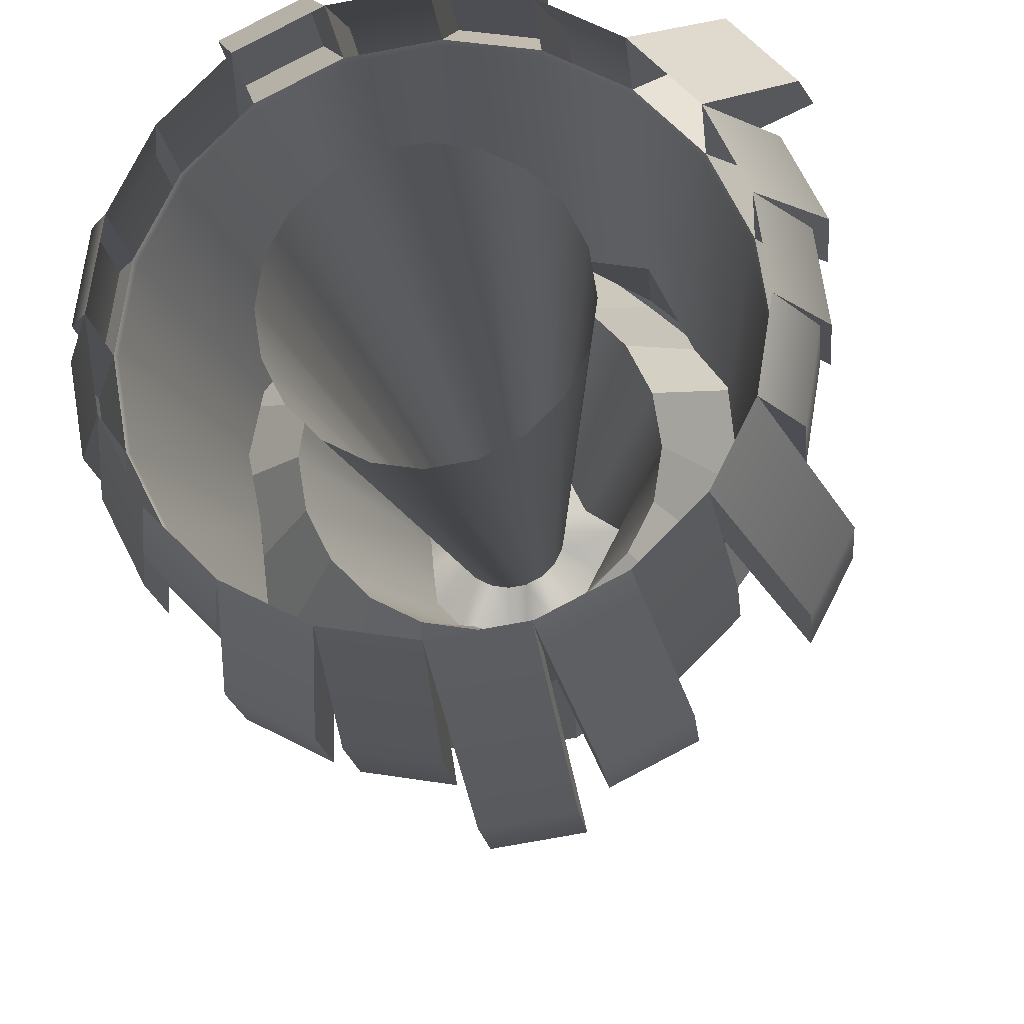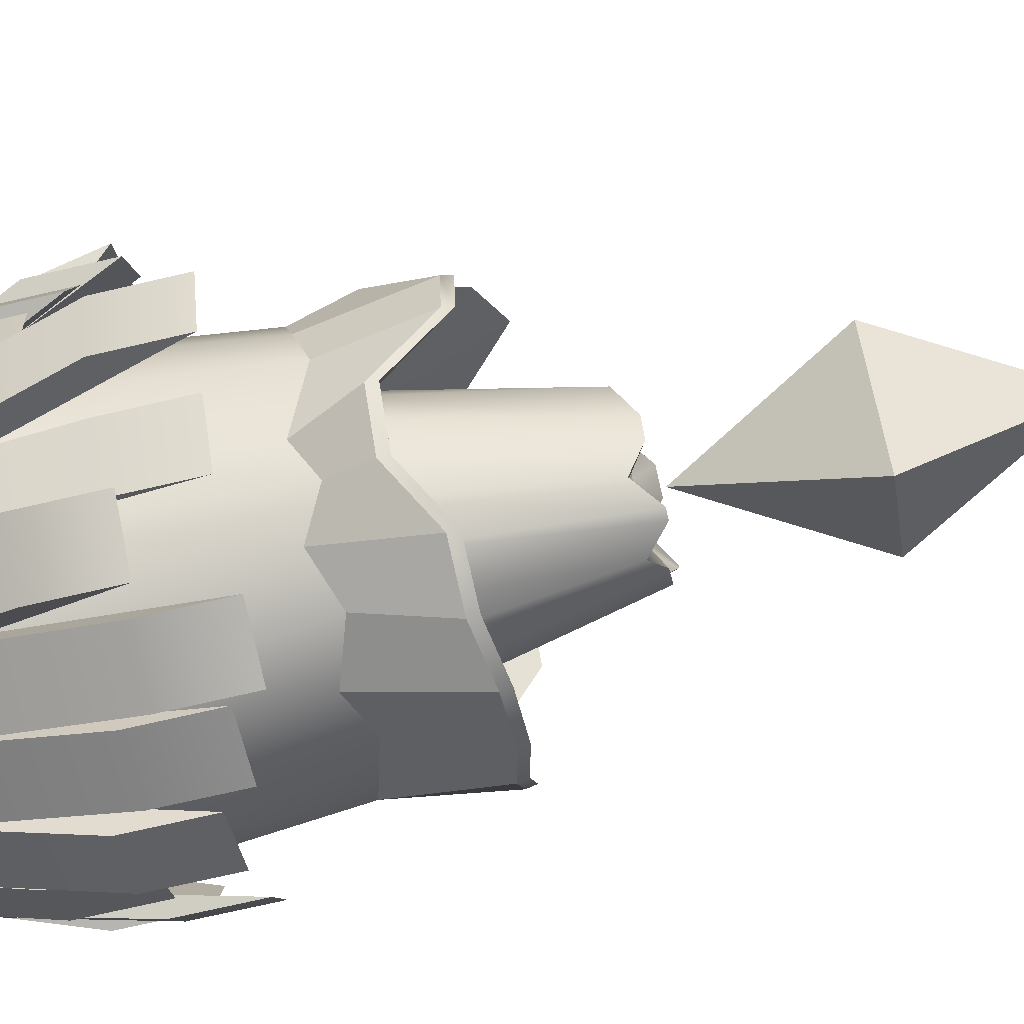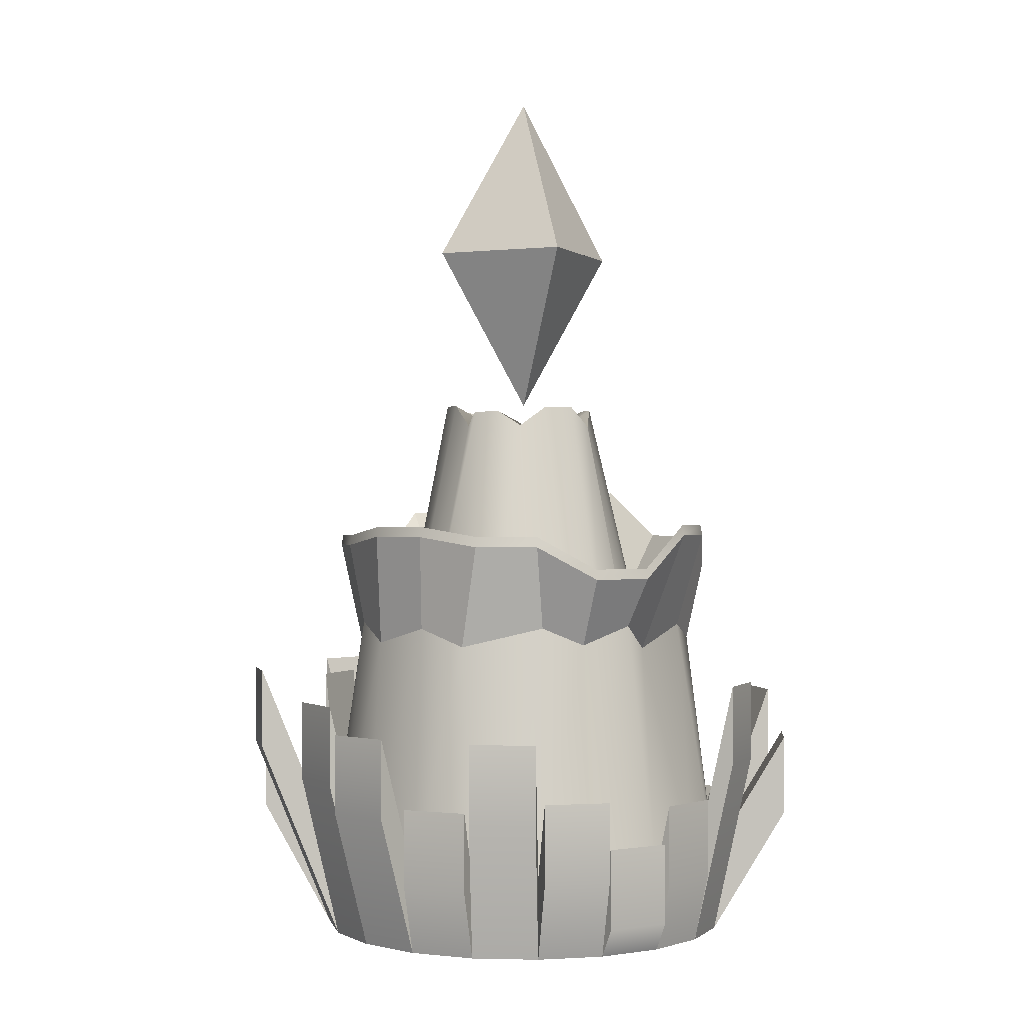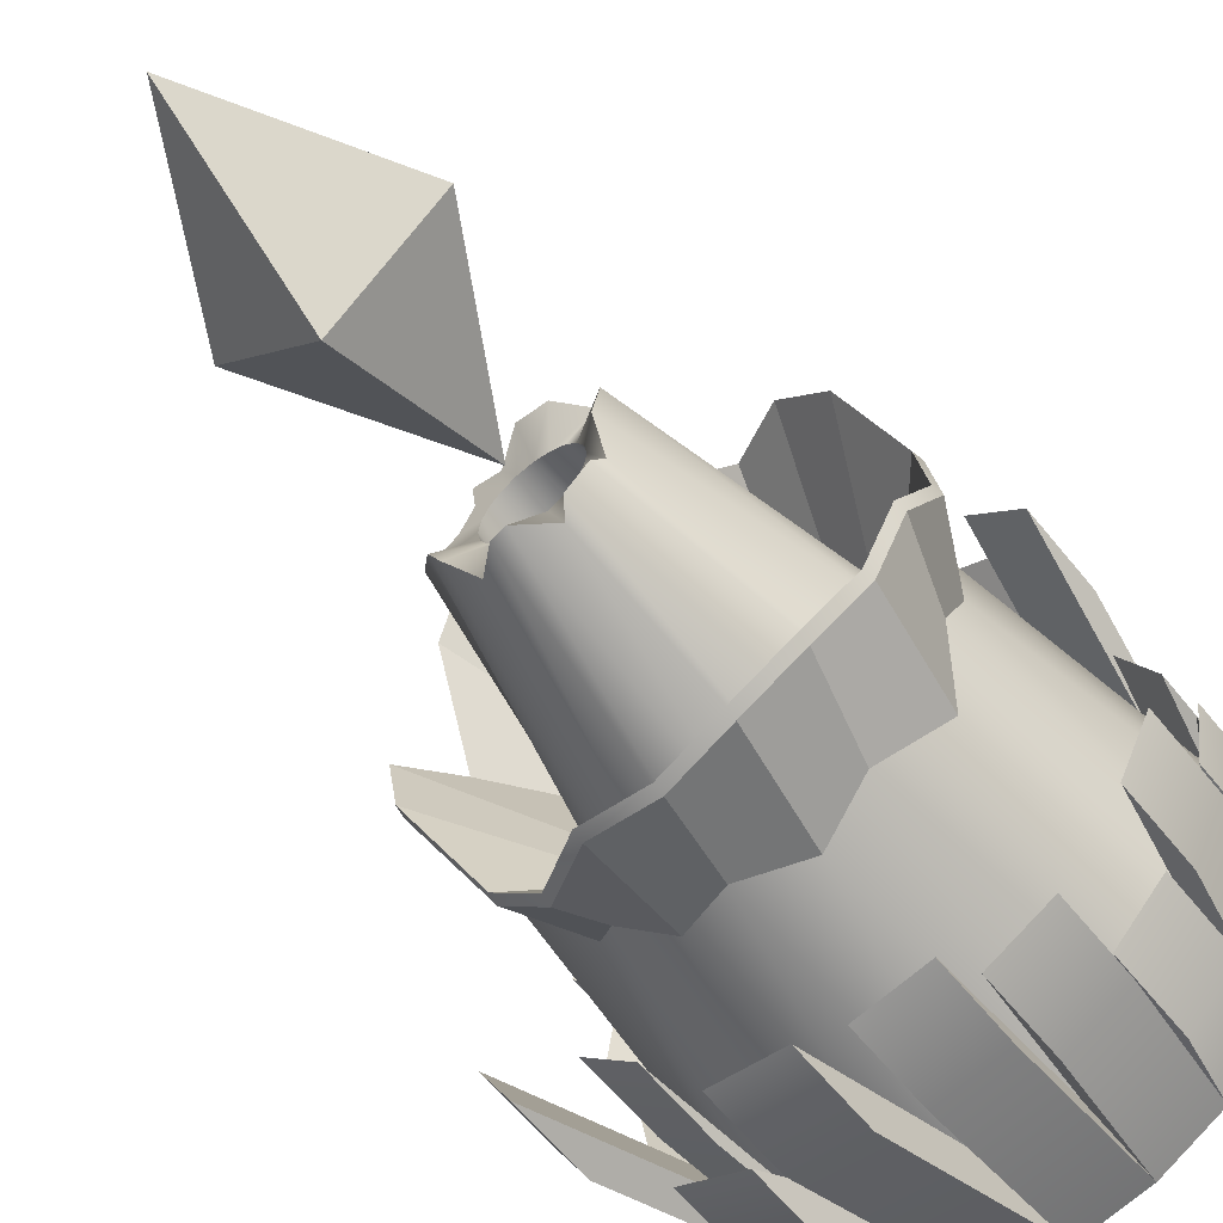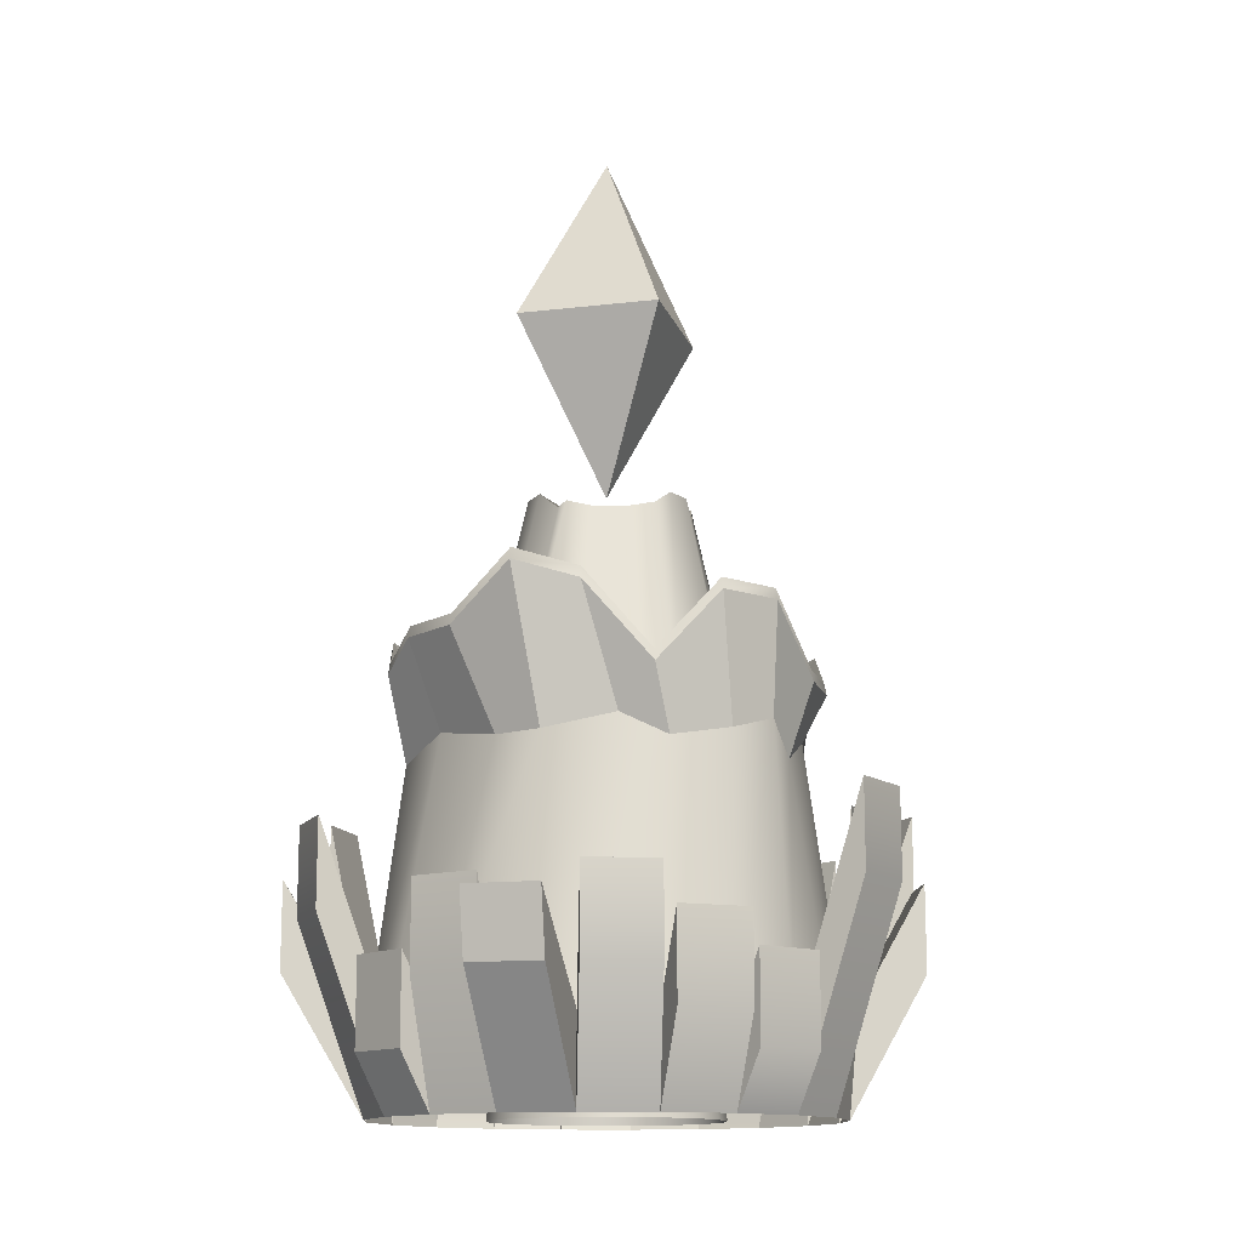
<metadata>
{"format":"obj","ext":"obj","renderer":"f3d","projection":"perspective","resolution":1024,"background":"white","views":[{"elev":-15.6,"azim":5.4,"up":"+Z"},{"elev":-72.8,"azim":103.0,"up":"+Z"},{"elev":-0.1,"azim":-111.8,"up":"+Y"},{"elev":-61.6,"azim":-141.2,"up":"+Z"},{"elev":-13.5,"azim":60.0,"up":"+Y"}]}
</metadata>
<code>
g default
v 0.007331 2.938 0.4605
v -0.4426 2.938 0.01057
v 0.007331 2.938 -0.4394
v 0.4573 2.938 0.01057
v 0.007331 2.165 0.01057
v 0.007331 3.724 0.01057
v 0.5006 -0.5 0.004574
v 0.4761 -0.5 -0.1499
v 0.4051 -0.5 -0.2893
v 0.2945 -0.5 -0.3999
v 0.1551 -0.5 -0.471
v 0.000611 -0.5 -0.4954
v -0.1539 -0.5 -0.471
v -0.2933 -0.5 -0.3999
v -0.4039 -0.5 -0.2893
v -0.4749 -0.5 -0.1499
v -0.4994 -0.5 0.004574
v -0.4749 -0.5 0.1591
v -0.4039 -0.5 0.2985
v -0.2933 -0.5 0.4091
v -0.1539 -0.5 0.4801
v 0.000611 -0.5 0.5046
v 0.1551 -0.5 0.4801
v 0.2945 -0.5 0.4091
v 0.4051 -0.5 0.2985
v 0.4761 -0.5 0.1591
v 0.208 2.05 0.004574
v 0.1978 2.05 -0.0595
v 0.1684 2.05 -0.1173
v 0.1225 2.05 -0.1632
v 0.06468 2.05 -0.1926
v 0.000611 2.05 -0.2028
v -0.06346 2.05 -0.1926
v -0.1213 2.05 -0.1632
v -0.1671 2.05 -0.1173
v -0.1966 2.05 -0.0595
v -0.2067 2.05 0.004574
v -0.1966 2.05 0.06865
v -0.1671 2.05 0.1264
v -0.1213 2.05 0.1723
v -0.06346 2.05 0.2018
v 0.000611 2.05 0.2119
v 0.06468 2.05 0.2018
v 0.1225 2.05 0.1723
v 0.1684 2.05 0.1264
v 0.1978 2.05 0.06865
v 0.4153 2.05 0.004574
v 0.3243 2.135 -0.1236
v 0.2654 2.135 -0.2392
v 0.1752 2.05 -0.3309
v 0.05962 2.155 -0.3898
v 0.000611 2.155 -0.3663
v -0.1275 2.05 -0.346
v -0.181 2.119 -0.3309
v -0.2728 2.119 -0.2392
v -0.2799 2.05 -0.1236
v -0.3002 2.145 0.004574
v -0.332 2.145 0.1327
v -0.2731 2.05 0.2483
v -0.2431 2.05 0.2646
v -0.1275 2.14 0.3235
v 0.000611 2.14 0.3364
v 0.1288 2.05 0.3161
v 0.2444 2.05 0.3401
v 0.2275 2.05 0.2001
v 0.2864 2.05 0.08447
v 1.001 -0.5 0.004574
v 0.9517 -0.5 -0.3044
v 0.8096 -0.5 -0.5832
v 0.5884 -0.5 -0.8044
v 0.3096 -0.5 -0.9465
v 0.000611 -0.5 -0.9954
v -0.3084 -0.5 -0.9465
v -0.5872 -0.5 -0.8044
v -0.8084 -0.5 -0.5832
v -0.9504 -0.5 -0.3044
v -0.9994 -0.5 0.004574
v -0.9504 -0.5 0.3136
v -0.8084 -0.5 0.5924
v -0.5872 -0.5 0.8136
v -0.3084 -0.5 0.9556
v 0.000611 -0.5 1.005
v 0.3096 -0.5 0.9556
v 0.5884 -0.5 0.8136
v 0.8096 -0.5 0.5924
v 0.9517 -0.5 0.3136
v 0.8096 -0.1206 0.5924
v 0.9517 -0.1206 0.3136
v 1.001 -0.1206 0.004574
v 0.9517 -0.1206 -0.3044
v 0.8096 -0.1206 -0.5832
v 0.5884 -0.1206 -0.8044
v 0.3096 -0.1206 -0.9465
v 0.000611 -0.1206 -0.9954
v -0.3084 -0.1206 -0.9465
v -0.5872 -0.1206 -0.8044
v -0.8084 -0.1206 -0.5832
v -0.9504 -0.1206 -0.3044
v -0.9994 -0.1206 0.004574
v -0.9504 -0.1206 0.3136
v -0.8084 -0.1206 0.5924
v -0.5872 -0.1206 0.8136
v -0.3084 -0.1206 0.9556
v 0.000611 -0.1206 1.005
v 0.3096 -0.1206 0.9556
v 0.5884 -0.1206 0.8136
v 0.8699 1.015 -0.0781
v 0.8207 1.082 -0.3067
v 0.6173 0.9638 -0.5146
v 0.4934 1.064 -0.6655
v 0.3135 0.9638 -0.7742
v 0.07868 1.054 -0.8352
v -0.1916 0.9638 -0.8343
v -0.424 1.04 -0.7023
v -0.6933 0.9638 -0.5916
v -0.75 1.048 -0.1985
v -0.7783 0.9638 0.004574
v -0.7482 1.051 0.2575
v -0.5618 0.9279 0.4225
v -0.3796 1.035 0.7068
v -0.3127 0.9638 0.7947
v -0.04659 1.062 0.7663
v 0.2973 1.006 0.6895
v 0.5791 0.9894 0.6361
v 0.7285 1.059 0.3653
v 0.8404 0.9638 0.1968
v 0.3625 0.9962 0.5027
v 0.4987 0.9962 0.3665
v 0.5862 0.9962 0.1948
v 0.6163 0.9962 0.004574
v 0.5862 0.9962 -0.1857
v 0.4987 0.9962 -0.3573
v 0.3625 0.9962 -0.4936
v 0.1909 0.9962 -0.581
v 0.000611 0.9962 -0.6112
v -0.1897 0.9962 -0.581
v -0.3613 0.9962 -0.4936
v -0.4975 0.9962 -0.3573
v -0.585 0.9962 -0.1857
v -0.6151 0.9962 0.004574
v -0.585 0.9962 0.1948
v -0.4975 0.9962 0.3665
v -0.3613 0.9962 0.5027
v -0.1897 0.9962 0.5902
v 0.000611 0.9962 0.6203
v 0.1909 0.9962 0.5902
v 0.5833 -0.09563 0.8065
v 0.8026 -0.09563 0.5872
v 0.9434 -0.09563 0.3109
v 0.9919 -0.09563 0.004574
v 0.9434 -0.09563 -0.3018
v 0.8026 -0.09563 -0.5781
v 0.5833 -0.09563 -0.7974
v 0.3069 -0.09563 -0.9382
v 0.000611 -0.09563 -0.9867
v -0.3057 -0.09563 -0.9382
v -0.5821 -0.09563 -0.7974
v -0.8014 -0.09563 -0.5781
v -0.9422 -0.09563 -0.3018
v -0.9907 -0.09563 0.004574
v -0.9422 -0.09563 0.3109
v -0.8014 -0.09563 0.5872
v -0.5821 -0.09563 0.8065
v -0.3057 -0.09563 0.9473
v 0.000611 -0.09563 0.9959
v 0.3069 -0.09563 0.9473
v 0.02327 0.1241 1.148
v 0.3323 0.1241 1.099
v 0.02327 -0.2553 1.148
v 0.3323 -0.2553 1.099
v 0.3747 0.4003 1.083
v 0.6535 0.4003 0.9413
v 0.3747 0.02092 1.083
v 0.6535 0.02092 0.9413
v -0.3551 0.6793 1.25
v -0.04609 0.6793 1.299
v -0.3551 0.3 1.25
v -0.04609 0.3 1.299
v -0.7472 0.4692 1.128
v -0.4685 0.4692 1.27
v -0.7472 0.08977 1.128
v -0.4685 0.08977 1.27
v -0.9465 0.7542 0.7304
v -0.7252 0.7542 0.9516
v -0.9465 0.3748 0.7304
v -0.7252 0.3748 0.9516
v -1.019 0.1965 0.3486
v -0.8772 0.1965 0.6274
v -1.019 -0.1829 0.3486
v -0.8772 -0.1829 0.6274
v -1.072 0.01538 0.016
v -1.023 0.01538 0.325
v -1.072 -0.364 0.016
v -1.023 -0.364 0.325
v -1.079 0.2457 -0.3248
v -1.128 0.2457 -0.01581
v -1.079 -0.1337 -0.3248
v -1.128 -0.1337 -0.01581
v -0.9407 0.5248 -0.6506
v -1.083 0.5248 -0.3718
v -0.9407 0.1454 -0.6506
v -1.083 0.1454 -0.3718
v -0.6506 0.1954 -0.8678
v -0.8718 0.1954 -0.6466
v -0.6506 -0.184 -0.8678
v -0.8718 -0.184 -0.6466
v -0.4051 0.5372 -1.136
v -0.6839 0.5372 -0.9943
v -0.4051 0.1579 -1.136
v -0.6839 0.1579 -0.9943
v -0.03057 0.666 -1.192
v -0.3396 0.666 -1.143
v -0.03057 0.2866 -1.192
v -0.3396 0.2866 -1.143
v 0.3692 0.8192 -1.323
v 0.06017 0.8192 -1.371
v 0.3692 0.4398 -1.323
v 0.06017 0.4398 -1.371
v 1.138 0.1231 -0.01715
v 1.089 0.1231 -0.3262
v 1.138 -0.2563 -0.01715
v 1.089 -0.2563 -0.3262
v 1.036 0.4191 0.7077
v 1.178 0.4191 0.4289
v 1.036 0.03972 0.7077
v 1.178 0.03972 0.4289
v 0.9231 0.3035 1.148
v 1.144 0.3035 0.9271
v 0.8754 0.02311 1.105
v 1.097 0.02311 0.8835
v 1.125 0.2617 0.341
v 1.174 0.2617 0.03199
v 1.125 -0.1177 0.341
v 1.174 -0.1177 0.03199
v 1.235 0.7983 -0.4488
v 1.093 0.7983 -0.7276
v 1.235 0.419 -0.4488
v 1.093 0.419 -0.7276
v 0.8708 0.7496 -0.6444
v 0.6496 0.7496 -0.8656
v 0.8708 0.3702 -0.6444
v 0.6496 0.3702 -0.8656
v 0.74 0.4728 -1.102
v 0.4612 0.4728 -1.244
v 0.74 0.09341 -1.102
v 0.4612 0.09341 -1.244
v 0.5475 1.719 0.7573
v 0.7533 1.622 0.5514
v 0.553 1.67 0.7648
v 0.7609 1.573 0.5569
v 0.8854 1.29 0.2921
v 0.8943 1.241 0.295
v 0.931 1.607 0.004574
v 0.9403 1.558 0.004574
v 0.8854 1.607 -0.2829
v 0.8943 1.558 -0.2858
v 0.7533 1.318 -0.5423
v 0.7609 1.269 -0.5478
v 0.5475 1.318 -0.7481
v 0.553 1.269 -0.7557
v 0.2881 1.495 -0.8803
v 0.291 1.446 -0.8891
v 0.000611 1.495 -0.9258
v 0.000611 1.446 -0.9351
v -0.2869 1.539 -0.8803
v -0.2898 1.49 -0.8891
v -0.5462 1.539 -0.7481
v -0.5517 1.49 -0.7557
v -0.7521 1.491 -0.5423
v -0.7596 1.442 -0.5478
v -0.8842 1.491 -0.2829
v -0.8931 1.442 -0.2858
v -0.9298 1.335 0.004574
v -0.9391 1.286 0.004574
v -0.8842 1.335 0.2921
v -0.8931 1.286 0.295
v -0.7521 1.544 0.5514
v -0.7596 1.495 0.5569
v -0.5462 1.544 0.7573
v -0.5517 1.495 0.7648
v -0.2869 1.387 0.8894
v -0.2898 1.338 0.8983
v 0.000611 1.485 0.9349
v 0.000611 1.436 0.9443
v 0.2881 1.485 0.8894
v 0.291 1.436 0.8983
g pPyramid3
f 1 4 3 2
f 1 2 5
f 2 3 5
f 3 4 5
f 4 1 5
f 3 4 1 2
f 3 2 6
f 2 1 6
f 1 4 6
f 4 3 6
f 8 7 27 28
f 9 8 28 29
f 10 9 29 30
f 11 10 30 31
f 12 11 31 32
f 13 12 32 33
f 14 13 33 34
f 15 14 34 35
f 16 15 35 36
f 17 16 36 37
f 18 17 37 38
f 19 18 38 39
f 20 19 39 40
f 21 20 40 41
f 22 21 41 42
f 23 22 42 43
f 24 23 43 44
f 25 24 44 45
f 26 25 45 46
f 7 26 46 27
f 28 27 47 48
f 29 28 48 49
f 30 29 49 50
f 31 30 50 51
f 32 31 51 52
f 33 32 52 53
f 34 33 53 54
f 35 34 54 55
f 36 35 55 56
f 37 36 56 57
f 38 37 57 58
f 39 38 58 59
f 40 39 59 60
f 41 40 60 61
f 42 41 61 62
f 43 42 62 63
f 44 43 63 64
f 45 44 64 65
f 46 45 65 66
f 27 46 66 47
f 48 47 130 131
f 49 48 131 132
f 50 49 132 133
f 51 50 133 134
f 52 51 134 135
f 53 52 135 136
f 54 53 136 137
f 55 54 137 138
f 56 55 138 139
f 57 56 139 140
f 58 57 140 141
f 59 58 141 142
f 60 59 142 143
f 61 60 143 144
f 62 61 144 145
f 63 62 145 146
f 64 63 146 127
f 65 64 127 128
f 66 65 128 129
f 47 66 129 130
f 224 223 225 226
f 232 231 233 234
f 220 219 221 222
f 236 235 237 238
f 240 239 241 242
f 244 243 245 246
f 216 215 217 218
f 212 211 213 214
f 208 207 209 210
f 204 203 205 206
f 200 199 201 202
f 196 195 197 198
f 192 191 193 194
f 188 187 189 190
f 184 183 185 186
f 180 179 181 182
f 176 175 177 178
f 168 167 169 170
f 172 171 173 174
f 228 227 229 230
f 108 107 150 151
f 109 108 151 152
f 110 109 152 153
f 111 110 153 154
f 112 111 154 155
f 113 112 155 156
f 114 113 156 157
f 115 114 157 158
f 116 115 158 159
f 117 116 159 160
f 118 117 160 161
f 119 118 161 162
f 120 119 162 163
f 121 120 163 164
f 122 121 164 165
f 123 122 165 166
f 124 123 166 147
f 125 124 147 148
f 126 125 148 149
f 107 126 149 150
f 248 247 249 250
f 251 248 250 252
f 253 251 252 254
f 255 253 254 256
f 257 255 256 258
f 259 257 258 260
f 261 259 260 262
f 263 261 262 264
f 265 263 264 266
f 267 265 266 268
f 269 267 268 270
f 271 269 270 272
f 273 271 272 274
f 275 273 274 276
f 277 275 276 278
f 279 277 278 280
f 281 279 280 282
f 283 281 282 284
f 285 283 284 286
f 247 285 286 249
f 148 147 106 87
f 149 148 87 88
f 150 149 88 89
f 151 150 89 90
f 152 151 90 91
f 153 152 91 92
f 154 153 92 93
f 155 154 93 94
f 156 155 94 95
f 157 156 95 96
f 158 157 96 97
f 159 158 97 98
f 160 159 98 99
f 161 160 99 100
f 162 161 100 101
f 163 162 101 102
f 164 163 102 103
f 165 164 103 104
f 166 165 104 105
f 147 166 105 106
f 105 104 167 168
f 104 82 169 167
f 82 83 170 169
f 83 105 168 170
f 106 105 171 172
f 105 83 173 171
f 83 84 174 173
f 84 106 172 174
f 104 103 175 176
f 103 81 177 175
f 81 82 178 177
f 82 104 176 178
f 103 102 179 180
f 102 80 181 179
f 80 81 182 181
f 81 103 180 182
f 102 101 183 184
f 101 79 185 183
f 79 80 186 185
f 80 102 184 186
f 101 100 187 188
f 100 78 189 187
f 78 79 190 189
f 79 101 188 190
f 100 99 191 192
f 99 77 193 191
f 77 78 194 193
f 78 100 192 194
f 99 98 195 196
f 98 76 197 195
f 76 77 198 197
f 77 99 196 198
f 98 97 199 200
f 97 75 201 199
f 75 76 202 201
f 76 98 200 202
f 97 96 203 204
f 96 74 205 203
f 74 75 206 205
f 75 97 204 206
f 96 95 207 208
f 95 73 209 207
f 73 74 210 209
f 74 96 208 210
f 95 94 211 212
f 94 72 213 211
f 72 73 214 213
f 73 95 212 214
f 94 93 215 216
f 93 71 217 215
f 71 72 218 217
f 72 94 216 218
f 90 89 219 220
f 89 67 221 219
f 67 68 222 221
f 68 90 220 222
f 88 87 223 224
f 87 85 225 223
f 85 86 226 225
f 86 88 224 226
f 87 106 227 228
f 106 84 229 227
f 84 85 230 229
f 85 87 228 230
f 89 88 231 232
f 88 86 233 231
f 86 67 234 233
f 67 89 232 234
f 91 90 235 236
f 90 68 237 235
f 68 69 238 237
f 69 91 236 238
f 92 91 239 240
f 91 69 241 239
f 69 70 242 241
f 70 92 240 242
f 93 92 243 244
f 92 70 245 243
f 70 71 246 245
f 71 93 244 246
f 128 127 247 248
f 124 125 250 249
f 129 128 248 251
f 125 126 252 250
f 130 129 251 253
f 126 107 254 252
f 131 130 253 255
f 107 108 256 254
f 132 131 255 257
f 108 109 258 256
f 133 132 257 259
f 109 110 260 258
f 134 133 259 261
f 110 111 262 260
f 135 134 261 263
f 111 112 264 262
f 136 135 263 265
f 112 113 266 264
f 137 136 265 267
f 113 114 268 266
f 138 137 267 269
f 114 115 270 268
f 139 138 269 271
f 115 116 272 270
f 140 139 271 273
f 116 117 274 272
f 141 140 273 275
f 117 118 276 274
f 142 141 275 277
f 118 119 278 276
f 143 142 277 279
f 119 120 280 278
f 144 143 279 281
f 120 121 282 280
f 145 144 281 283
f 121 122 284 282
f 146 145 283 285
f 122 123 286 284
f 127 146 285 247
f 123 124 249 286

</code>
